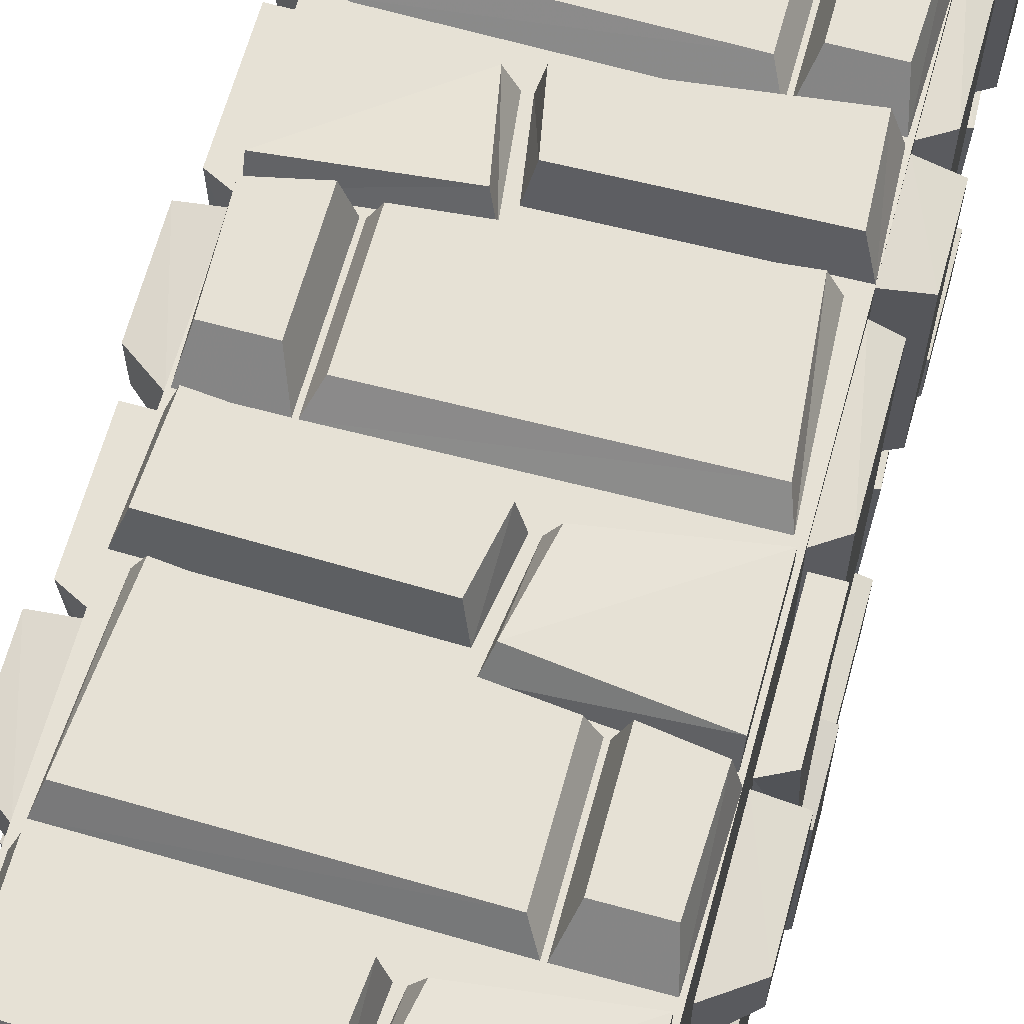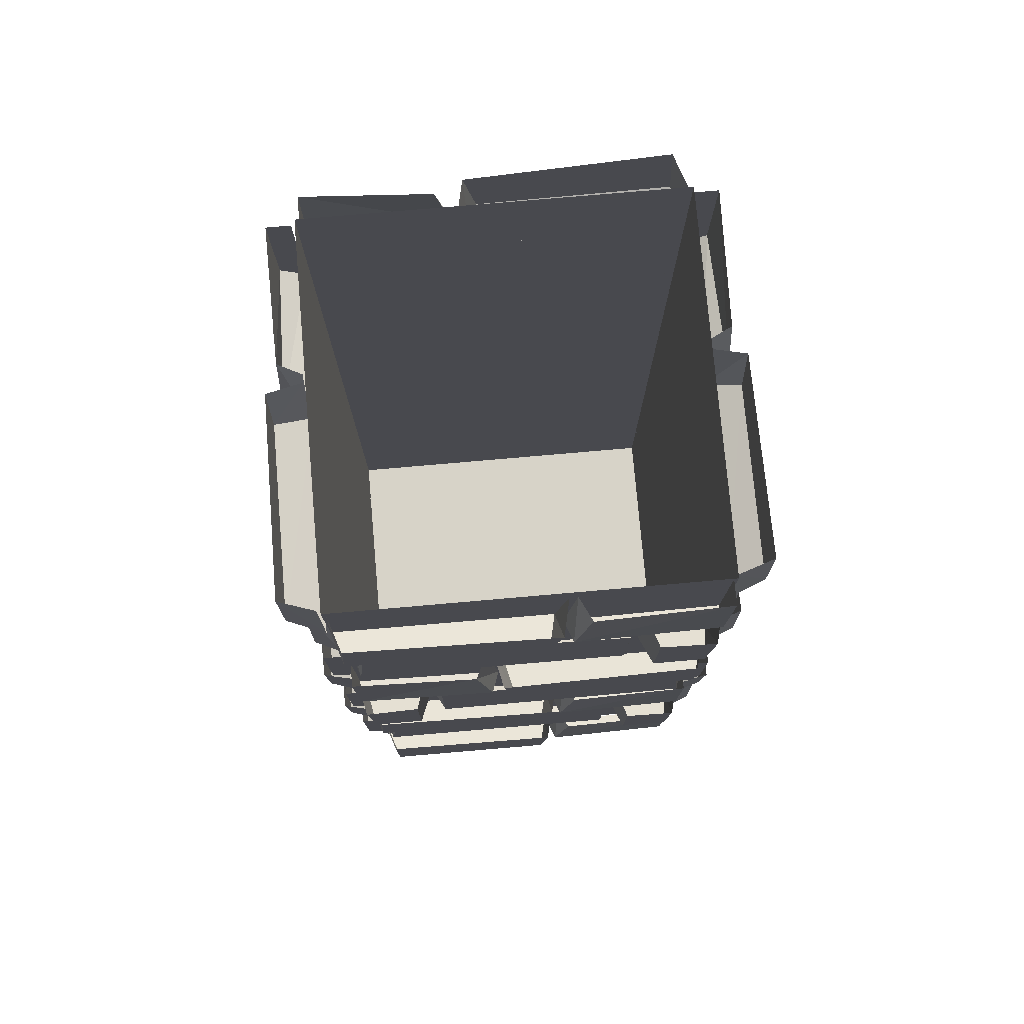
<metadata>
{"format":"obj","ext":"obj","renderer":"f3d","projection":"perspective","resolution":1024,"background":"white","views":[{"elev":64.6,"azim":15.4,"up":"+Z"},{"elev":77.1,"azim":-5.0,"up":"+Y"}]}
</metadata>
<code>
v 0.3672 -0.007812 0.4141
v 0.1172 -0.04688 0.4141
v 0.08594 -0.2109 0.4219
v 0.3672 -0.2344 0.4141
v 0.3672 -0.2656 0.3672
v 0.3672 -0.007812 0.3672
v 0.07031 -0.2344 0.375
v 0.09375 -0.04688 0.3672
v 0.3594 -0.2812 0.4375
v 0.25 -0.2656 0.4375
v 0.25 -0.4688 0.4375
v 0.3516 -0.4688 0.4375
v 0.3672 -0.5234 0.3672
v 0.375 -0.2812 0.3672
v 0.2266 -0.5234 0.3672
v 0.2266 -0.2656 0.3672
v 0.0625 -0.04688 0.4375
v -0.3281 -0.007812 0.4375
v -0.3359 -0.1641 0.4375
v 0.03906 -0.1719 0.4375
v 0.05469 -0.2031 0.3672
v 0.07812 -0.04688 0.3672
v -0.3594 -0.1953 0.3672
v -0.3516 -0.007812 0.3672
v 0.1953 -0.2656 0.4141
v -0.3047 -0.2109 0.4141
v -0.3281 -0.4766 0.4141
v 0.1953 -0.4844 0.4141
v 0.2188 -0.5234 0.3672
v 0.2188 -0.2656 0.3672
v -0.3438 -0.5156 0.3672
v -0.3281 -0.2109 0.3672
v 0.4219 -0.007812 -0.3594
v 0.4219 -0.04688 -0.1094
v 0.4297 -0.2109 -0.07812
v 0.4219 -0.2344 -0.3594
v 0.375 -0.2656 -0.3594
v 0.375 -0.007812 -0.3594
v 0.3828 -0.2344 -0.0625
v 0.375 -0.04688 -0.08594
v 0.4453 -0.2812 -0.3516
v 0.4453 -0.2656 -0.2422
v 0.4453 -0.4688 -0.2422
v 0.4453 -0.4688 -0.3438
v 0.375 -0.5234 -0.3594
v 0.375 -0.2812 -0.3672
v 0.375 -0.5234 -0.2188
v 0.375 -0.2656 -0.2188
v 0.4453 -0.04688 -0.05469
v 0.4453 -0.007812 0.3359
v 0.4453 -0.1641 0.3438
v 0.4453 -0.1719 -0.03125
v 0.375 -0.2031 -0.04688
v 0.375 -0.04688 -0.07031
v 0.375 -0.1953 0.3672
v 0.375 -0.007812 0.3594
v 0.4219 -0.2656 -0.1875
v 0.4219 -0.2109 0.3125
v 0.4219 -0.4766 0.3359
v 0.4219 -0.4844 -0.1875
v 0.375 -0.5234 -0.2109
v 0.375 -0.2656 -0.2109
v 0.375 -0.5156 0.3516
v 0.375 -0.2109 0.3359
v -0.3594 0 -0.3672
v 0.375 0 -0.3672
v 0.375 -0.5312 -0.3672
v -0.3594 -0.5312 -0.3672
v -0.3594 0 0.3672
v -0.3594 -0.5312 0.3672
v 0.375 0 0.3672
v 0.375 -0.5312 0.3672
v 0.375 -1.07 0.3672
v 0.375 -1.07 -0.3672
v -0.3594 -1.07 -0.3672
v -0.3594 -1.07 0.3672
v -0.3594 -1.602 0.3672
v 0.375 -1.602 0.3672
v 0.375 -1.602 -0.3672
v -0.3594 -1.602 -0.3672
v -0.3594 -1.875 -0.3672
v -0.3594 -1.875 0.3672
v 0.375 -1.875 0.3672
v 0.375 -1.875 -0.3672
v -0.4141 -0.04688 -0.1094
v -0.4141 -0.007812 -0.3594
v -0.4141 -0.2344 -0.3594
v -0.4219 -0.2109 -0.07812
v -0.375 -0.2344 -0.0625
v -0.3672 -0.04688 -0.08594
v -0.3672 -0.2656 -0.3594
v -0.3672 -0.007812 -0.3594
v -0.4375 -0.2656 -0.2422
v -0.4375 -0.2812 -0.3516
v -0.4375 -0.4688 -0.3438
v -0.4375 -0.4688 -0.2422
v -0.3672 -0.5234 -0.2188
v -0.3672 -0.2656 -0.2188
v -0.3672 -0.5234 -0.3594
v -0.3672 -0.2812 -0.3672
v -0.4375 -0.007812 0.3359
v -0.4375 -0.04688 -0.05469
v -0.4375 -0.1719 -0.03125
v -0.4375 -0.1641 0.3438
v -0.3672 -0.1953 0.3672
v -0.3672 -0.007812 0.3594
v -0.3672 -0.2031 -0.04688
v -0.3672 -0.04688 -0.07031
v -0.4141 -0.2109 0.3125
v -0.4141 -0.2656 -0.1875
v -0.4141 -0.4844 -0.1875
v -0.4141 -0.4766 0.3359
v -0.3672 -0.5156 0.3516
v -0.3672 -0.2109 0.3359
v -0.3672 -0.5234 -0.2109
v -0.3672 -0.2656 -0.2109
v -0.3516 -0.007812 -0.4141
v -0.1016 -0.04688 -0.4141
v -0.07031 -0.2109 -0.4219
v -0.3516 -0.2344 -0.4141
v -0.3516 -0.2656 -0.3672
v -0.3516 -0.007812 -0.3672
v -0.05469 -0.2344 -0.375
v -0.07812 -0.04688 -0.3672
v -0.3438 -0.2812 -0.4375
v -0.2344 -0.2656 -0.4375
v -0.2344 -0.4688 -0.4375
v -0.3359 -0.4688 -0.4375
v -0.3516 -0.5234 -0.3672
v -0.3594 -0.2812 -0.3672
v -0.2109 -0.5234 -0.3672
v -0.2109 -0.2656 -0.3672
v -0.04688 -0.04688 -0.4375
v 0.3438 -0.007812 -0.4375
v 0.3516 -0.1641 -0.4375
v -0.02344 -0.1719 -0.4375
v -0.03906 -0.2031 -0.3672
v -0.0625 -0.04688 -0.3672
v 0.375 -0.1953 -0.3672
v 0.3672 -0.007812 -0.3672
v -0.1797 -0.2656 -0.4141
v 0.3203 -0.2109 -0.4141
v 0.3438 -0.4766 -0.4141
v -0.1797 -0.4844 -0.4141
v -0.2031 -0.5234 -0.3672
v -0.2031 -0.2656 -0.3672
v 0.3594 -0.5156 -0.3672
v 0.3438 -0.2109 -0.3672
v 0.4219 -0.5391 -0.3594
v 0.4219 -0.5859 -0.1094
v 0.4297 -0.75 -0.07812
v 0.4219 -0.7734 -0.3594
v 0.375 -0.7969 -0.3594
v 0.375 -0.5391 -0.3594
v 0.3828 -0.7734 -0.0625
v 0.375 -0.5859 -0.08594
v 0.4453 -0.8203 -0.3516
v 0.4453 -0.7969 -0.2422
v 0.4453 -1.008 -0.2422
v 0.4453 -1.008 -0.3438
v 0.375 -1.062 -0.3594
v 0.375 -0.8203 -0.3672
v 0.375 -1.062 -0.2188
v 0.375 -0.7969 -0.2188
v 0.4453 -0.5859 -0.05469
v 0.4453 -0.5391 0.3359
v 0.4453 -0.7031 0.3438
v 0.4453 -0.7109 -0.03125
v 0.375 -0.7344 -0.04688
v 0.375 -0.5859 -0.07031
v 0.375 -0.7266 0.3672
v 0.375 -0.5391 0.3594
v 0.4219 -0.7969 -0.1875
v 0.4219 -0.75 0.3125
v 0.4219 -1.016 0.3359
v 0.4219 -1.023 -0.1875
v 0.375 -1.062 -0.2109
v 0.375 -0.7969 -0.2109
v 0.375 -1.055 0.3516
v 0.375 -0.75 0.3359
v -0.3516 -0.5391 -0.4141
v -0.1016 -0.5859 -0.4141
v -0.07031 -0.75 -0.4219
v -0.3516 -0.7734 -0.4141
v -0.3516 -0.7969 -0.3672
v -0.3516 -0.5391 -0.3672
v -0.05469 -0.7734 -0.375
v -0.07812 -0.5859 -0.3672
v -0.3438 -0.8203 -0.4375
v -0.2344 -0.7969 -0.4375
v -0.2344 -1.008 -0.4375
v -0.3359 -1.008 -0.4375
v -0.3516 -1.062 -0.3672
v -0.3594 -0.8203 -0.3672
v -0.2109 -1.062 -0.3672
v -0.2109 -0.7969 -0.3672
v -0.04688 -0.5859 -0.4375
v 0.3438 -0.5391 -0.4375
v 0.3516 -0.7031 -0.4375
v -0.02344 -0.7109 -0.4375
v -0.03906 -0.7344 -0.3672
v -0.0625 -0.5859 -0.3672
v 0.375 -0.7266 -0.3672
v 0.3672 -0.5391 -0.3672
v -0.1797 -0.7969 -0.4141
v 0.3203 -0.75 -0.4141
v 0.3438 -1.016 -0.4141
v -0.1797 -1.023 -0.4141
v -0.2031 -1.062 -0.3672
v -0.2031 -0.7969 -0.3672
v 0.3594 -1.055 -0.3672
v 0.3438 -0.75 -0.3672
v -0.1016 -0.5859 0.4219
v -0.3516 -0.5391 0.4219
v -0.3516 -0.7734 0.4219
v -0.07031 -0.75 0.4297
v -0.05469 -0.7734 0.3828
v -0.07812 -0.5859 0.375
v -0.3516 -0.7969 0.375
v -0.3516 -0.5391 0.375
v -0.2344 -0.7969 0.4453
v -0.3438 -0.8203 0.4453
v -0.3359 -1.008 0.4453
v -0.2344 -1.008 0.4453
v -0.2109 -1.062 0.375
v -0.2109 -0.7969 0.375
v -0.3516 -1.062 0.375
v -0.3594 -0.8203 0.375
v 0.3438 -0.5391 0.4453
v -0.04688 -0.5859 0.4453
v -0.02344 -0.7109 0.4453
v 0.3516 -0.7031 0.4453
v 0.375 -0.7266 0.375
v 0.3672 -0.5391 0.375
v -0.03906 -0.7344 0.375
v -0.0625 -0.5859 0.375
v 0.3203 -0.75 0.4219
v -0.1797 -0.7969 0.4219
v -0.1797 -1.023 0.4219
v 0.3438 -1.016 0.4219
v 0.3594 -1.055 0.375
v 0.3438 -0.75 0.375
v -0.2031 -1.062 0.375
v -0.2031 -0.7969 0.375
v -0.4062 -0.5391 0.3594
v -0.4062 -0.5859 0.1094
v -0.4141 -0.75 0.07812
v -0.4062 -0.7734 0.3594
v -0.3594 -0.7969 0.3594
v -0.3594 -0.5391 0.3594
v -0.3672 -0.7734 0.0625
v -0.3594 -0.5859 0.08594
v -0.4297 -0.8203 0.3516
v -0.4297 -0.7969 0.2422
v -0.4297 -1.008 0.2422
v -0.4297 -1.008 0.3438
v -0.3594 -1.062 0.3594
v -0.3594 -0.8203 0.3672
v -0.3594 -1.062 0.2188
v -0.3594 -0.7969 0.2188
v -0.4297 -0.5859 0.05469
v -0.4297 -0.5391 -0.3359
v -0.4297 -0.7031 -0.3438
v -0.4297 -0.7109 0.03125
v -0.3594 -0.7344 0.04688
v -0.3594 -0.5859 0.07031
v -0.3594 -0.7266 -0.3672
v -0.3594 -0.5391 -0.3594
v -0.4062 -0.7969 0.1875
v -0.4062 -0.75 -0.3125
v -0.4062 -1.016 -0.3359
v -0.4062 -1.023 0.1875
v -0.3594 -1.062 0.2109
v -0.3594 -0.7969 0.2109
v -0.3594 -1.055 -0.3516
v -0.3594 -0.75 -0.3359
v -0.3516 -1.086 -0.4141
v -0.1016 -1.125 -0.4141
v -0.07031 -1.281 -0.4219
v -0.3516 -1.312 -0.4141
v -0.3516 -1.336 -0.3672
v -0.3516 -1.086 -0.3672
v -0.05469 -1.312 -0.375
v -0.07812 -1.125 -0.3672
v -0.3438 -1.352 -0.4375
v -0.2344 -1.336 -0.4375
v -0.2344 -1.539 -0.4375
v -0.3359 -1.539 -0.4375
v -0.3516 -1.594 -0.3672
v -0.3594 -1.352 -0.3672
v -0.2109 -1.594 -0.3672
v -0.2109 -1.336 -0.3672
v -0.04688 -1.125 -0.4375
v 0.3438 -1.086 -0.4375
v 0.3516 -1.242 -0.4375
v -0.02344 -1.25 -0.4375
v -0.03906 -1.273 -0.3672
v -0.0625 -1.125 -0.3672
v 0.375 -1.266 -0.3672
v 0.3672 -1.086 -0.3672
v -0.1797 -1.336 -0.4141
v 0.3203 -1.281 -0.4141
v 0.3438 -1.555 -0.4141
v -0.1797 -1.562 -0.4141
v -0.2031 -1.594 -0.3672
v -0.2031 -1.336 -0.3672
v 0.3594 -1.586 -0.3672
v 0.3438 -1.281 -0.3672
v -0.4062 -1.086 0.3594
v -0.4062 -1.125 0.1094
v -0.4141 -1.281 0.07812
v -0.4062 -1.312 0.3594
v -0.3594 -1.336 0.3594
v -0.3594 -1.086 0.3594
v -0.3672 -1.312 0.0625
v -0.3594 -1.125 0.08594
v -0.4297 -1.352 0.3516
v -0.4297 -1.336 0.2422
v -0.4297 -1.539 0.2422
v -0.4297 -1.539 0.3438
v -0.3594 -1.594 0.3594
v -0.3594 -1.352 0.3672
v -0.3594 -1.594 0.2188
v -0.3594 -1.336 0.2188
v -0.4297 -1.125 0.05469
v -0.4297 -1.086 -0.3359
v -0.4297 -1.242 -0.3438
v -0.4297 -1.25 0.03125
v -0.3594 -1.273 0.04688
v -0.3594 -1.125 0.07031
v -0.3594 -1.266 -0.3672
v -0.3594 -1.086 -0.3594
v -0.4062 -1.336 0.1875
v -0.4062 -1.281 -0.3125
v -0.4062 -1.555 -0.3359
v -0.4062 -1.562 0.1875
v -0.3594 -1.594 0.2109
v -0.3594 -1.336 0.2109
v -0.3594 -1.586 -0.3516
v -0.3594 -1.281 -0.3359
v 0.4297 -1.125 0.1094
v 0.4297 -1.086 0.3594
v 0.4297 -1.312 0.3594
v 0.4375 -1.281 0.07812
v 0.3906 -1.312 0.0625
v 0.3828 -1.125 0.08594
v 0.3828 -1.336 0.3594
v 0.3828 -1.086 0.3594
v 0.4531 -1.336 0.2422
v 0.4531 -1.352 0.3516
v 0.4531 -1.539 0.3438
v 0.4531 -1.539 0.2422
v 0.3828 -1.594 0.2188
v 0.3828 -1.336 0.2188
v 0.3828 -1.594 0.3594
v 0.3828 -1.352 0.3672
v 0.4531 -1.086 -0.3359
v 0.4531 -1.125 0.05469
v 0.4531 -1.25 0.03125
v 0.4531 -1.242 -0.3438
v 0.3828 -1.266 -0.3672
v 0.3828 -1.086 -0.3594
v 0.3828 -1.273 0.04688
v 0.3828 -1.125 0.07031
v 0.4297 -1.281 -0.3125
v 0.4297 -1.336 0.1875
v 0.4297 -1.562 0.1875
v 0.4297 -1.555 -0.3359
v 0.3828 -1.586 -0.3516
v 0.3828 -1.281 -0.3359
v 0.3828 -1.594 0.2109
v 0.3828 -1.336 0.2109
v 0.3672 -1.086 0.4141
v 0.1172 -1.125 0.4141
v 0.08594 -1.281 0.4219
v 0.3672 -1.312 0.4141
v 0.3672 -1.336 0.3672
v 0.3672 -1.086 0.3672
v 0.07031 -1.312 0.375
v 0.09375 -1.125 0.3672
v 0.3594 -1.352 0.4375
v 0.25 -1.336 0.4375
v 0.25 -1.539 0.4375
v 0.3516 -1.539 0.4375
v 0.3672 -1.594 0.3672
v 0.375 -1.352 0.3672
v 0.2266 -1.594 0.3672
v 0.2266 -1.336 0.3672
v 0.0625 -1.125 0.4375
v -0.3281 -1.086 0.4375
v -0.3359 -1.242 0.4375
v 0.03906 -1.25 0.4375
v 0.05469 -1.273 0.3672
v 0.07812 -1.125 0.3672
v -0.3594 -1.266 0.3672
v -0.3516 -1.086 0.3672
v 0.1953 -1.336 0.4141
v -0.3047 -1.281 0.4141
v -0.3281 -1.555 0.4141
v 0.1953 -1.562 0.4141
v 0.2188 -1.594 0.3672
v 0.2188 -1.336 0.3672
v -0.3438 -1.586 0.3672
v -0.3281 -1.281 0.3672
v -0.4062 -1.625 0.3594
v -0.4062 -1.656 0.1094
v -0.4141 -1.82 0.07812
v -0.4062 -1.844 0.3594
v -0.3594 -1.875 0.3594
v -0.3594 -1.625 0.3594
v -0.3672 -1.844 0.0625
v -0.3594 -1.656 0.08594
v -0.4297 -1.656 0.05469
v -0.4297 -1.625 -0.3359
v -0.4297 -1.82 -0.3438
v -0.4297 -1.828 0.03125
v -0.3594 -1.859 0.04688
v -0.3594 -1.656 0.07031
v -0.3594 -1.859 -0.3672
v -0.3594 -1.625 -0.3594
v 0.3672 -1.625 0.4141
v 0.1172 -1.656 0.4141
v 0.08594 -1.82 0.4219
v 0.3672 -1.844 0.4141
v 0.3672 -1.875 0.3672
v 0.3672 -1.625 0.3672
v 0.07031 -1.844 0.375
v 0.09375 -1.656 0.3672
v 0.0625 -1.656 0.4375
v -0.3281 -1.625 0.4375
v -0.3281 -1.82 0.4375
v 0.04688 -1.828 0.4375
v 0.0625 -1.859 0.3672
v 0.07812 -1.656 0.3672
v -0.3516 -1.859 0.3672
v -0.3516 -1.625 0.3672
v 0.1172 -1.656 -0.4219
v 0.3672 -1.625 -0.4219
v 0.3672 -1.844 -0.4219
v 0.08594 -1.82 -0.4297
v 0.07031 -1.844 -0.3828
v 0.09375 -1.656 -0.375
v 0.3672 -1.875 -0.375
v 0.3672 -1.625 -0.375
v -0.3281 -1.625 -0.4453
v 0.0625 -1.656 -0.4453
v 0.03906 -1.836 -0.4453
v -0.3359 -1.828 -0.4453
v -0.3594 -1.867 -0.375
v -0.3516 -1.625 -0.375
v 0.05469 -1.867 -0.375
v 0.07812 -1.656 -0.375
v 0.4219 -1.625 -0.3594
v 0.4219 -1.656 -0.1094
v 0.4297 -1.82 -0.07812
v 0.4219 -1.844 -0.3594
v 0.375 -1.875 -0.3594
v 0.375 -1.625 -0.3594
v 0.3828 -1.844 -0.0625
v 0.375 -1.656 -0.08594
v 0.4453 -1.656 -0.05469
v 0.4453 -1.625 0.3359
v 0.4453 -1.82 0.3438
v 0.4453 -1.828 -0.03125
v 0.375 -1.859 -0.04688
v 0.375 -1.656 -0.07031
v 0.375 -1.859 0.3672
v 0.375 -1.625 0.3594
f 1 2 3
f 1 3 4
f 25 26 27
f 25 27 28
f 33 34 35
f 33 35 36
f 57 58 59
f 57 59 60
f 85 86 87
f 85 87 88
f 109 110 111
f 109 111 112
f 117 118 119
f 117 119 120
f 141 142 143
f 141 143 144
f 149 150 151
f 149 151 152
f 173 174 175
f 173 175 176
f 181 182 183
f 181 183 184
f 205 206 207
f 205 207 208
f 213 214 215
f 213 215 216
f 237 238 239
f 237 239 240
f 245 246 247
f 245 247 248
f 269 270 271
f 269 271 272
f 277 278 279
f 277 279 280
f 301 302 303
f 301 303 304
f 309 310 311
f 309 311 312
f 333 334 335
f 333 335 336
f 341 342 343
f 341 343 344
f 365 366 367
f 365 367 368
f 373 374 375
f 373 375 376
f 397 398 399
f 397 399 400
f 405 406 407
f 405 407 408
f 421 422 423
f 421 423 424
f 437 438 439
f 437 439 440
f 453 454 455
f 453 455 456
f 1 4 5
f 1 5 6
f 7 3 8
f 8 3 2
f 9 12 13
f 9 13 14
f 15 11 16
f 16 11 10
f 17 20 21
f 17 21 22
f 23 19 24
f 24 19 18
f 25 28 29
f 25 29 30
f 31 27 32
f 32 27 26
f 33 36 37
f 33 37 38
f 39 35 40
f 40 35 34
f 41 44 45
f 41 45 46
f 47 43 48
f 48 43 42
f 49 52 53
f 49 53 54
f 55 51 56
f 56 51 50
f 57 60 61
f 57 61 62
f 63 59 64
f 64 59 58
f 85 88 89
f 85 89 90
f 91 87 92
f 92 87 86
f 93 96 97
f 93 97 98
f 99 95 100
f 100 95 94
f 101 104 105
f 101 105 106
f 107 103 108
f 108 103 102
f 109 112 113
f 109 113 114
f 115 111 116
f 116 111 110
f 117 120 121
f 117 121 122
f 123 119 124
f 124 119 118
f 125 128 129
f 125 129 130
f 131 127 132
f 132 127 126
f 133 136 137
f 133 137 138
f 139 135 140
f 140 135 134
f 141 144 145
f 141 145 146
f 147 143 148
f 148 143 142
f 149 152 153
f 149 153 154
f 155 151 156
f 156 151 150
f 157 160 161
f 157 161 162
f 163 159 164
f 164 159 158
f 165 168 169
f 165 169 170
f 171 167 172
f 172 167 166
f 173 176 177
f 173 177 178
f 179 175 180
f 180 175 174
f 181 184 185
f 181 185 186
f 187 183 188
f 188 183 182
f 189 192 193
f 189 193 194
f 195 191 196
f 196 191 190
f 197 200 201
f 197 201 202
f 203 199 204
f 204 199 198
f 205 208 209
f 205 209 210
f 211 207 212
f 212 207 206
f 213 216 217
f 213 217 218
f 219 215 220
f 220 215 214
f 221 224 225
f 221 225 226
f 227 223 228
f 228 223 222
f 229 232 233
f 229 233 234
f 235 231 236
f 236 231 230
f 237 240 241
f 237 241 242
f 243 239 244
f 244 239 238
f 245 248 249
f 245 249 250
f 251 247 252
f 252 247 246
f 253 256 257
f 253 257 258
f 259 255 260
f 260 255 254
f 261 264 265
f 261 265 266
f 267 263 268
f 268 263 262
f 269 272 273
f 269 273 274
f 275 271 276
f 276 271 270
f 277 280 281
f 277 281 282
f 283 279 284
f 284 279 278
f 285 288 289
f 285 289 290
f 291 287 292
f 292 287 286
f 293 296 297
f 293 297 298
f 299 295 300
f 300 295 294
f 301 304 305
f 301 305 306
f 307 303 308
f 308 303 302
f 309 312 313
f 309 313 314
f 315 311 316
f 316 311 310
f 317 320 321
f 317 321 322
f 323 319 324
f 324 319 318
f 325 328 329
f 325 329 330
f 331 327 332
f 332 327 326
f 333 336 337
f 333 337 338
f 339 335 340
f 340 335 334
f 341 344 345
f 341 345 346
f 347 343 348
f 348 343 342
f 349 352 353
f 349 353 354
f 355 351 356
f 356 351 350
f 357 360 361
f 357 361 362
f 363 359 364
f 364 359 358
f 365 368 369
f 365 369 370
f 371 367 372
f 372 367 366
f 373 376 377
f 373 377 378
f 379 375 380
f 380 375 374
f 381 384 385
f 381 385 386
f 387 383 388
f 388 383 382
f 389 392 393
f 389 393 394
f 395 391 396
f 396 391 390
f 397 400 401
f 397 401 402
f 403 399 404
f 404 399 398
f 405 408 409
f 405 409 410
f 411 407 412
f 412 407 406
f 413 416 417
f 413 417 418
f 419 415 420
f 420 415 414
f 421 424 425
f 421 425 426
f 427 423 428
f 428 423 422
f 429 432 433
f 429 433 434
f 435 431 436
f 436 431 430
f 437 440 441
f 437 441 442
f 443 439 444
f 444 439 438
f 445 448 449
f 445 449 450
f 451 447 452
f 452 447 446
f 453 456 457
f 453 457 458
f 459 455 460
f 460 455 454
f 461 464 465
f 461 465 466
f 467 463 468
f 468 463 462
f 7 5 4
f 7 4 3
f 15 13 12
f 15 12 11
f 23 21 20
f 23 20 19
f 31 29 28
f 31 28 27
f 39 37 36
f 39 36 35
f 47 45 44
f 47 44 43
f 55 53 52
f 55 52 51
f 63 61 60
f 63 60 59
f 65 66 67
f 65 67 68
f 65 68 69
f 69 68 70
f 69 70 71
f 71 70 72
f 71 72 66
f 66 72 67
f 67 72 73
f 67 73 74
f 67 74 68
f 68 74 75
f 68 75 70
f 70 75 76
f 70 76 72
f 72 76 73
f 73 76 77
f 73 77 78
f 73 78 74
f 74 78 79
f 74 79 75
f 75 79 80
f 75 80 76
f 76 80 77
f 77 80 81
f 77 81 82
f 77 82 78
f 78 82 83
f 78 83 79
f 79 83 84
f 79 84 80
f 80 84 81
f 81 84 82
f 82 84 83
f 91 89 88
f 91 88 87
f 99 97 96
f 99 96 95
f 107 105 104
f 107 104 103
f 115 113 112
f 115 112 111
f 123 121 120
f 123 120 119
f 131 129 128
f 131 128 127
f 139 137 136
f 139 136 135
f 147 145 144
f 147 144 143
f 155 153 152
f 155 152 151
f 163 161 160
f 163 160 159
f 171 169 168
f 171 168 167
f 179 177 176
f 179 176 175
f 187 185 184
f 187 184 183
f 195 193 192
f 195 192 191
f 203 201 200
f 203 200 199
f 211 209 208
f 211 208 207
f 219 217 216
f 219 216 215
f 227 225 224
f 227 224 223
f 235 233 232
f 235 232 231
f 243 241 240
f 243 240 239
f 251 249 248
f 251 248 247
f 259 257 256
f 259 256 255
f 267 265 264
f 267 264 263
f 275 273 272
f 275 272 271
f 283 281 280
f 283 280 279
f 291 289 288
f 291 288 287
f 299 297 296
f 299 296 295
f 307 305 304
f 307 304 303
f 315 313 312
f 315 312 311
f 323 321 320
f 323 320 319
f 331 329 328
f 331 328 327
f 339 337 336
f 339 336 335
f 347 345 344
f 347 344 343
f 355 353 352
f 355 352 351
f 363 361 360
f 363 360 359
f 371 369 368
f 371 368 367
f 379 377 376
f 379 376 375
f 387 385 384
f 387 384 383
f 395 393 392
f 395 392 391
f 403 401 400
f 403 400 399
f 411 409 408
f 411 408 407
f 419 417 416
f 419 416 415
f 427 425 424
f 427 424 423
f 435 433 432
f 435 432 431
f 443 441 440
f 443 440 439
f 451 449 448
f 451 448 447
f 459 457 456
f 459 456 455
f 467 465 464
f 467 464 463
f 9 10 11
f 9 11 12
f 17 18 19
f 17 19 20
f 41 42 43
f 41 43 44
f 49 50 51
f 49 51 52
f 93 94 95
f 93 95 96
f 101 102 103
f 101 103 104
f 125 126 127
f 125 127 128
f 133 134 135
f 133 135 136
f 157 158 159
f 157 159 160
f 165 166 167
f 165 167 168
f 189 190 191
f 189 191 192
f 197 198 199
f 197 199 200
f 221 222 223
f 221 223 224
f 229 230 231
f 229 231 232
f 253 254 255
f 253 255 256
f 261 262 263
f 261 263 264
f 285 286 287
f 285 287 288
f 293 294 295
f 293 295 296
f 317 318 319
f 317 319 320
f 325 326 327
f 325 327 328
f 349 350 351
f 349 351 352
f 357 358 359
f 357 359 360
f 381 382 383
f 381 383 384
f 389 390 391
f 389 391 392
f 413 414 415
f 413 415 416
f 429 430 431
f 429 431 432
f 445 446 447
f 445 447 448
f 461 462 463
f 461 463 464

</code>
